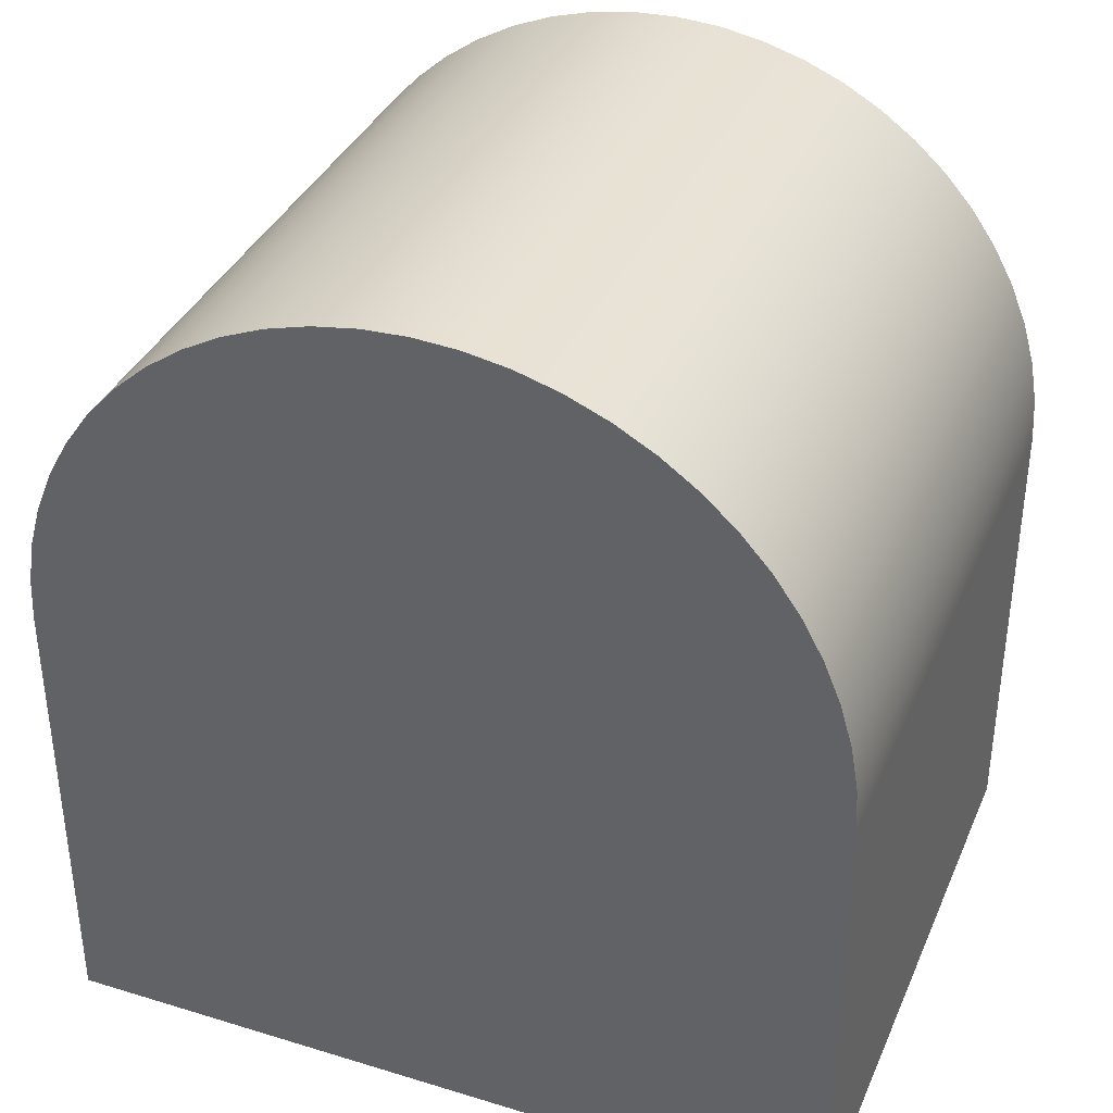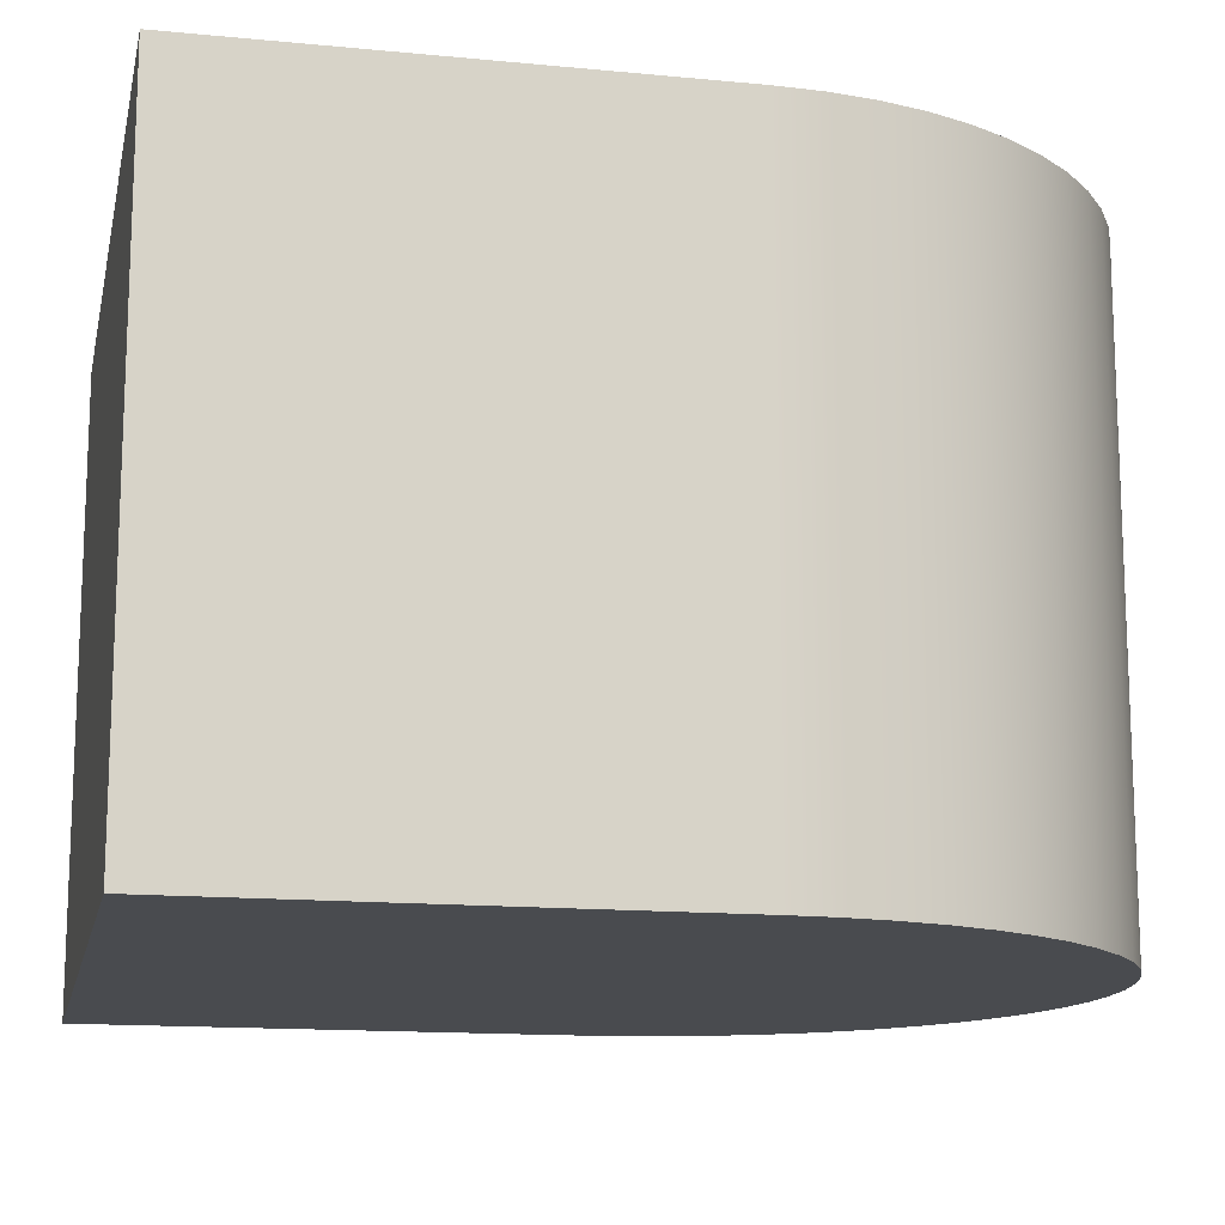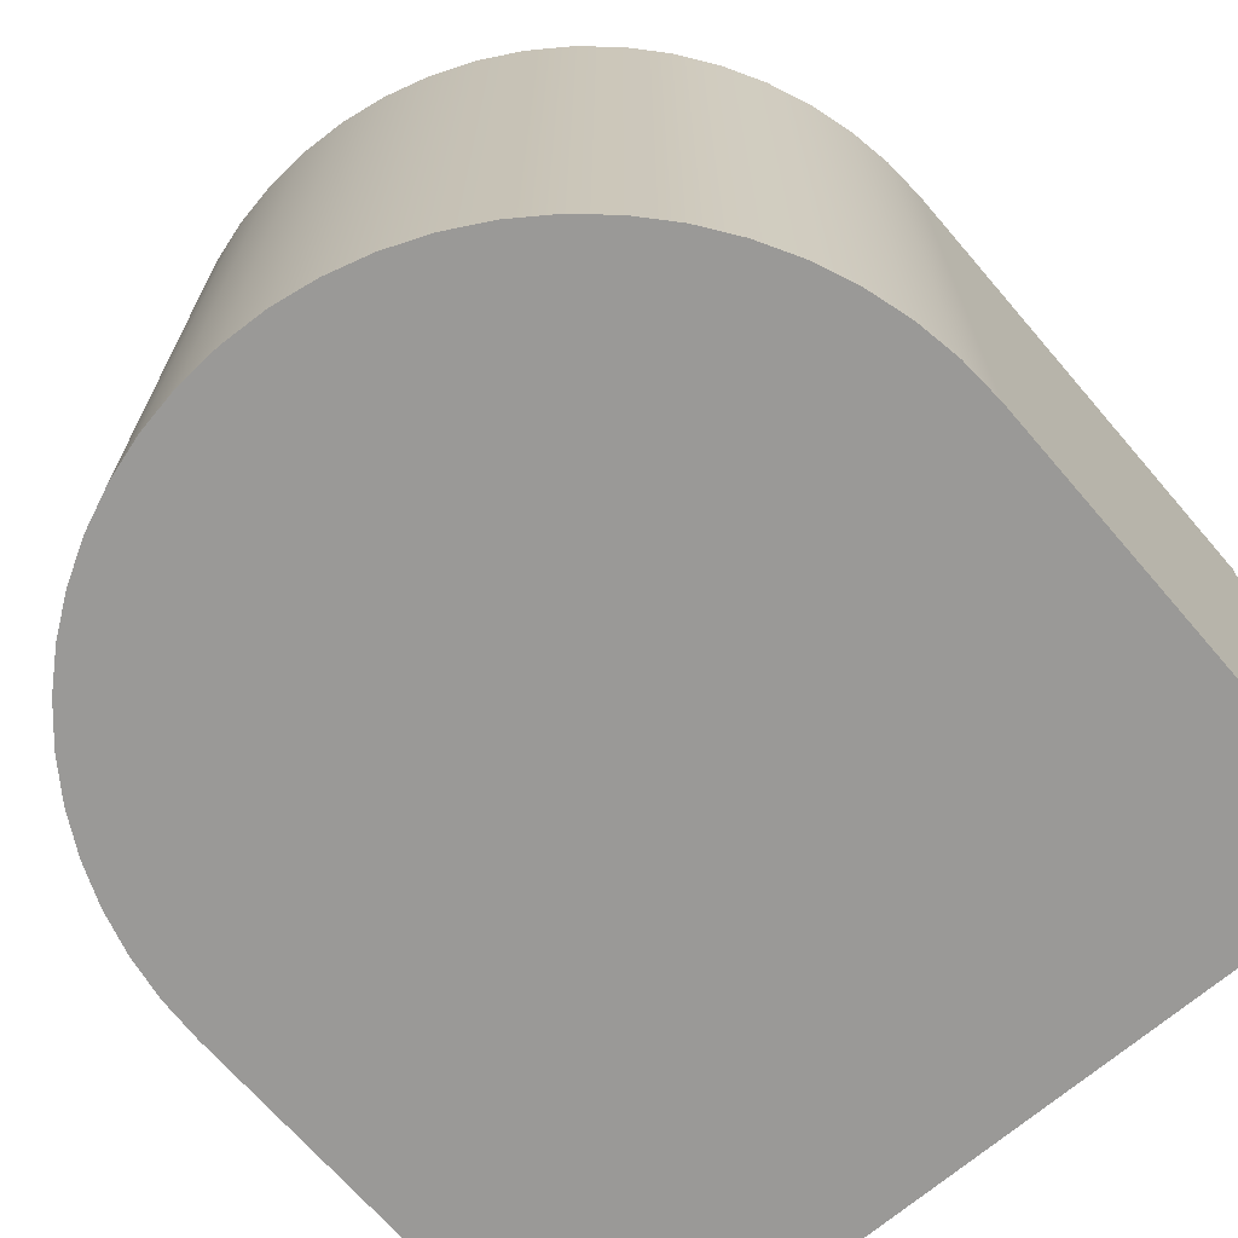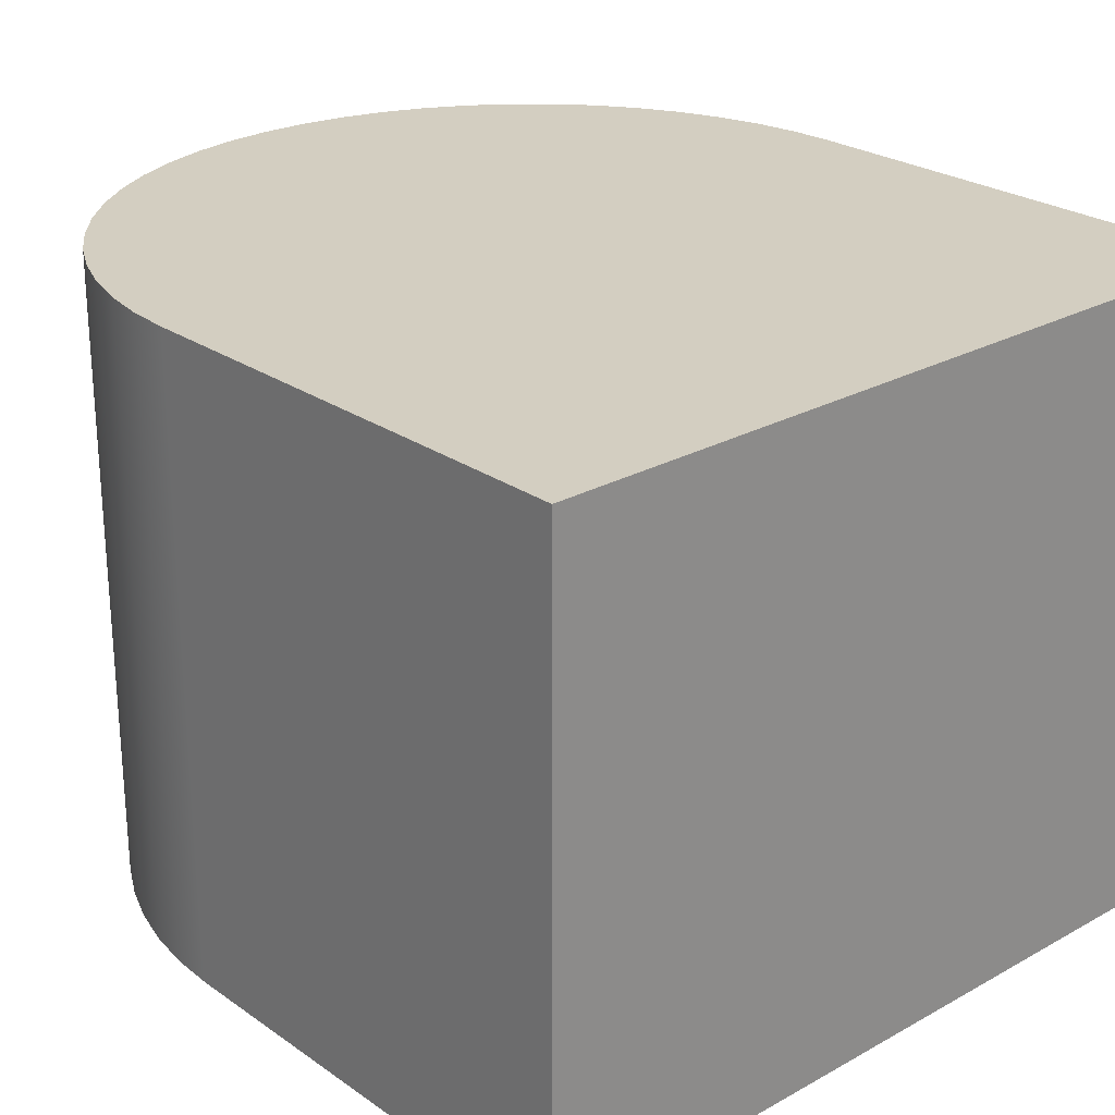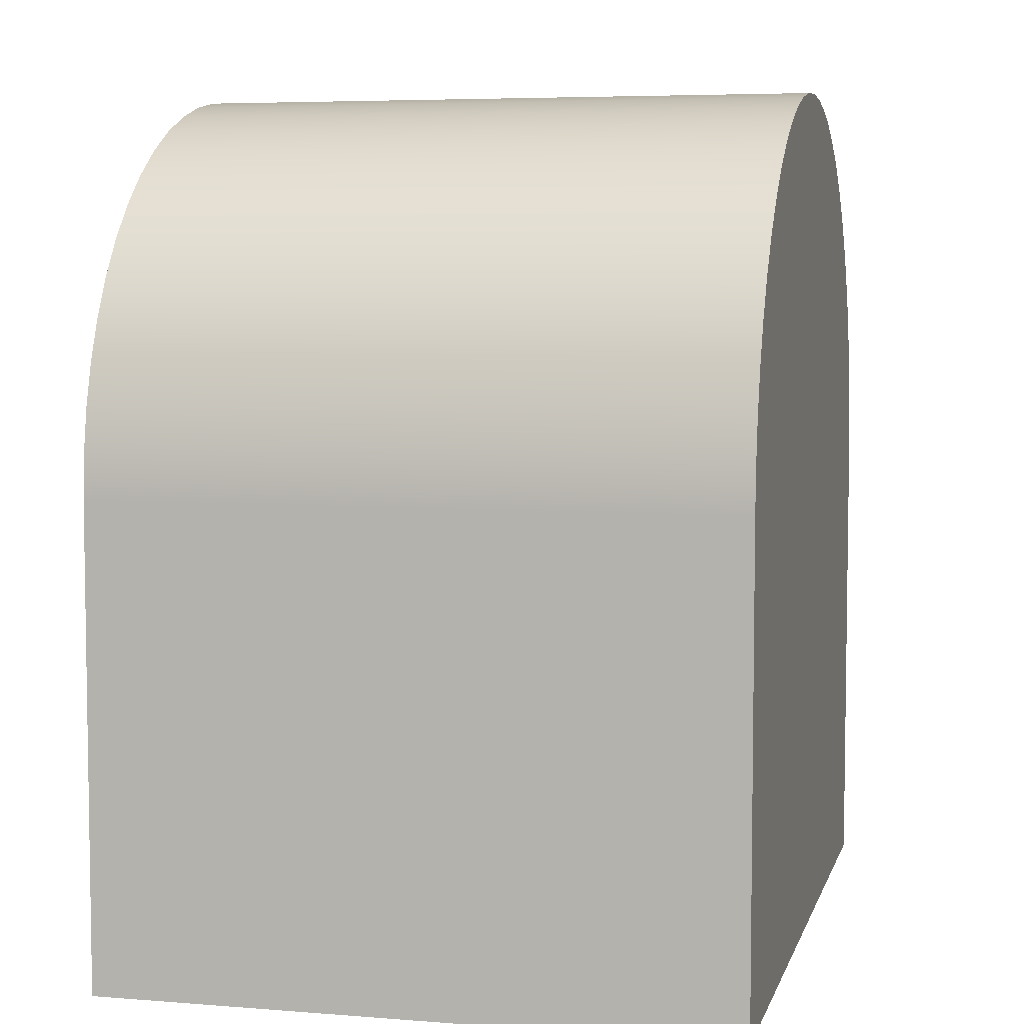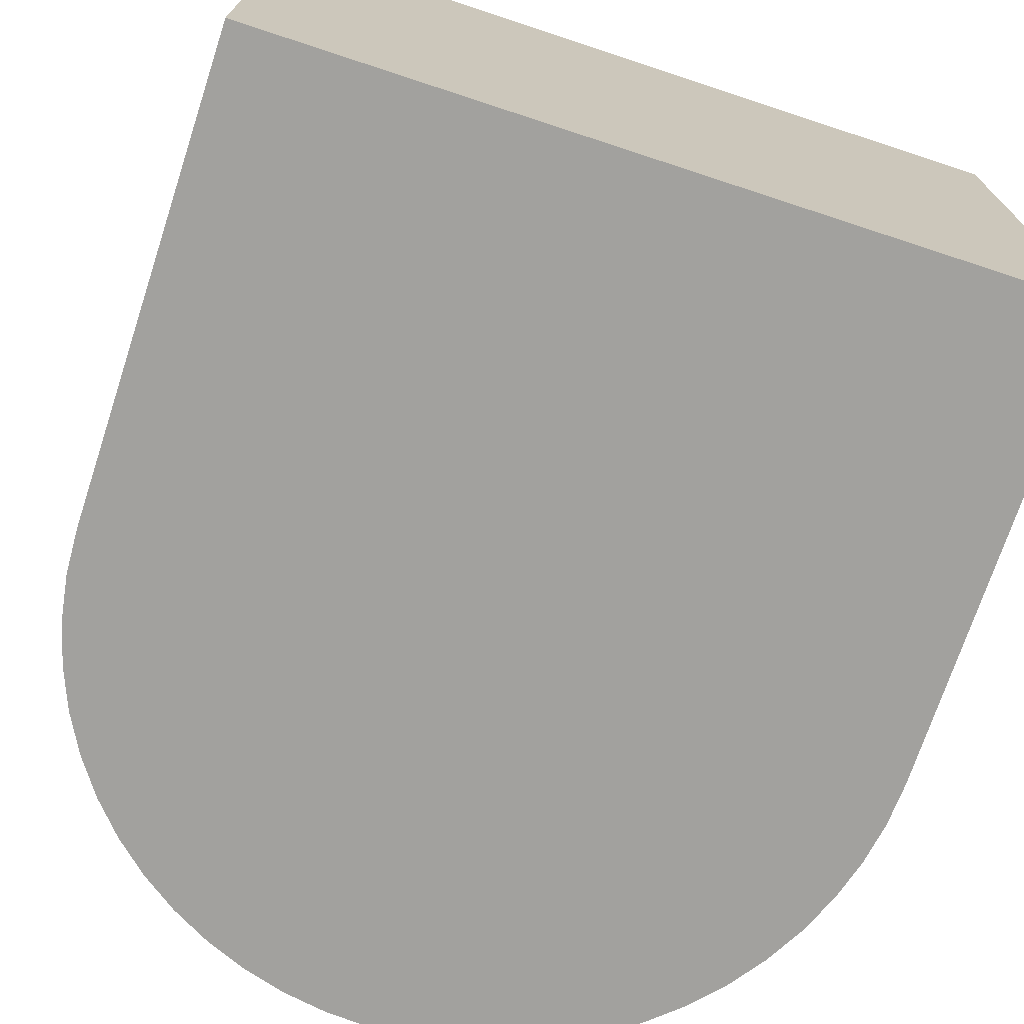
<metadata>
{"format":"obj","ext":"obj","renderer":"f3d","projection":"perspective","resolution":1024,"background":"white","views":[{"elev":36.6,"azim":-158.4,"up":"+Y"},{"elev":-14.2,"azim":78.0,"up":"+Z"},{"elev":-68.9,"azim":-139.3,"up":"+Z"},{"elev":25.1,"azim":-41.9,"up":"+Z"},{"elev":5.6,"azim":103.8,"up":"+Y"},{"elev":-72.1,"azim":-18.2,"up":"+Z"}]}
</metadata>
<code>
v -5 0 0
v -5 6 0
v -5 6 -8
v -5 0 -8
v 5 0 0
v -5 0 0
v -5 0 -8
v 5 0 -8
v 5 6 0
v 5 0 0
v 5 0 -8
v 5 6 -8
v -5 6 0
v -4.969 6.56 0
v -4.875 7.113 0
v -4.719 7.651 0
v -4.505 8.169 0
v -4.234 8.66 0
v -3.909 9.117 0
v -3.536 9.536 0
v -3.117 9.909 0
v -2.66 10.23 0
v -2.169 10.5 0
v -1.651 10.72 0
v -1.113 10.87 0
v -0.5598 10.97 0
v 2.485e-16 11 0
v 0.5598 10.97 0
v 1.113 10.87 0
v 1.651 10.72 0
v 2.169 10.5 0
v 2.66 10.23 0
v 3.117 9.909 0
v 3.536 9.536 0
v 3.909 9.117 0
v 4.234 8.66 0
v 4.505 8.169 0
v 4.719 7.651 0
v 4.875 7.113 0
v 4.969 6.56 0
v 5 6 0
v 5 6 -8
v 4.969 6.56 -8
v 4.875 7.113 -8
v 4.719 7.651 -8
v 4.505 8.169 -8
v 4.234 8.66 -8
v 3.909 9.117 -8
v 3.536 9.536 -8
v 3.117 9.909 -8
v 2.66 10.23 -8
v 2.169 10.5 -8
v 1.651 10.72 -8
v 1.113 10.87 -8
v 0.5598 10.97 -8
v 2.485e-16 11 -8
v -0.5598 10.97 -8
v -1.113 10.87 -8
v -1.651 10.72 -8
v -2.169 10.5 -8
v -2.66 10.23 -8
v -3.117 9.909 -8
v -3.536 9.536 -8
v -3.909 9.117 -8
v -4.234 8.66 -8
v -4.505 8.169 -8
v -4.719 7.651 -8
v -4.875 7.113 -8
v -4.969 6.56 -8
v -5 6 -8
v 5 6 0
v 4.969 6.56 0
v 4.875 7.113 0
v 4.719 7.651 0
v 4.505 8.169 0
v 4.234 8.66 0
v 3.909 9.117 0
v 3.536 9.536 0
v 3.117 9.909 0
v 2.66 10.23 0
v 2.169 10.5 0
v 1.651 10.72 0
v 1.113 10.87 0
v 0.5598 10.97 0
v 2.485e-16 11 0
v -0.5598 10.97 0
v -1.113 10.87 0
v -1.651 10.72 0
v -2.169 10.5 0
v -2.66 10.23 0
v -3.117 9.909 0
v -3.536 9.536 0
v -3.909 9.117 0
v -4.234 8.66 0
v -4.505 8.169 0
v -4.719 7.651 0
v -4.875 7.113 0
v -4.969 6.56 0
v -5 6 0
v -5 0 0
v 5 0 0
v -5 6 -8
v -4.969 6.56 -8
v -4.875 7.113 -8
v -4.719 7.651 -8
v -4.505 8.169 -8
v -4.234 8.66 -8
v -3.909 9.117 -8
v -3.536 9.536 -8
v -3.117 9.909 -8
v -2.66 10.23 -8
v -2.169 10.5 -8
v -1.651 10.72 -8
v -1.113 10.87 -8
v -0.5598 10.97 -8
v 2.485e-16 11 -8
v 0.5598 10.97 -8
v 1.113 10.87 -8
v 1.651 10.72 -8
v 2.169 10.5 -8
v 2.66 10.23 -8
v 3.117 9.909 -8
v 3.536 9.536 -8
v 3.909 9.117 -8
v 4.234 8.66 -8
v 4.505 8.169 -8
v 4.719 7.651 -8
v 4.875 7.113 -8
v 4.969 6.56 -8
v 5 6 -8
v 5 0 -8
v -5 0 -8
g 48d0ae07-e2b6-11ea-8b7b-54bf646e7e1f
f 1 2 4
f 4 2 3
g 48d0d51a-e2b6-11ea-a091-54bf646e7e1f
f 5 6 8
f 8 6 7
g 48d0ff06-e2b6-11ea-a047-54bf646e7e1f
f 9 10 12
f 12 10 11
g 48d12338-e2b6-11ea-9d38-54bf646e7e1f
f 70 13 69
f 69 13 14
f 69 14 68
f 68 14 15
f 68 15 67
f 67 15 16
f 67 16 66
f 66 16 17
f 66 17 65
f 65 17 18
f 65 18 64
f 64 18 19
f 64 19 63
f 63 19 20
f 63 20 62
f 62 20 21
f 62 21 61
f 61 21 22
f 61 22 60
f 60 22 23
f 60 23 59
f 59 23 24
f 59 24 58
f 58 24 25
f 58 25 57
f 57 25 26
f 57 26 56
f 56 26 27
f 56 27 55
f 55 27 28
f 55 28 54
f 54 28 29
f 54 29 53
f 53 29 30
f 53 30 52
f 52 30 31
f 52 31 51
f 51 31 32
f 51 32 50
f 50 32 33
f 50 33 49
f 49 33 34
f 49 34 48
f 48 34 35
f 48 35 47
f 47 35 36
f 47 36 46
f 46 36 37
f 46 37 45
f 45 37 38
f 45 38 44
f 44 38 39
f 44 39 43
f 43 39 40
f 43 40 42
f 42 40 41
g 48d14a40-e2b6-11ea-b617-54bf646e7e1f
f 72 98 71
f 71 98 99
f 71 99 101
f 101 99 100
f 98 72 97
f 97 72 73
f 97 73 96
f 96 73 95
f 95 73 94
f 94 73 93
f 93 73 92
f 92 73 91
f 91 73 90
f 90 73 89
f 89 73 88
f 88 73 87
f 87 73 86
f 86 73 85
f 85 73 84
f 84 73 83
f 83 73 82
f 82 73 81
f 81 73 80
f 80 73 79
f 79 73 78
f 78 73 77
f 77 73 76
f 76 73 75
f 75 73 74
g 48d17152-e2b6-11ea-aa1d-54bf646e7e1f
f 103 129 102
f 102 129 130
f 102 130 132
f 132 130 131
f 129 103 128
f 128 103 104
f 128 104 127
f 127 104 126
f 126 104 125
f 125 104 124
f 124 104 123
f 123 104 122
f 122 104 121
f 121 104 120
f 120 104 119
f 119 104 118
f 118 104 117
f 117 104 116
f 116 104 115
f 115 104 114
f 114 104 113
f 113 104 112
f 112 104 111
f 111 104 110
f 110 104 109
f 109 104 108
f 108 104 107
f 107 104 106
f 106 104 105

</code>
